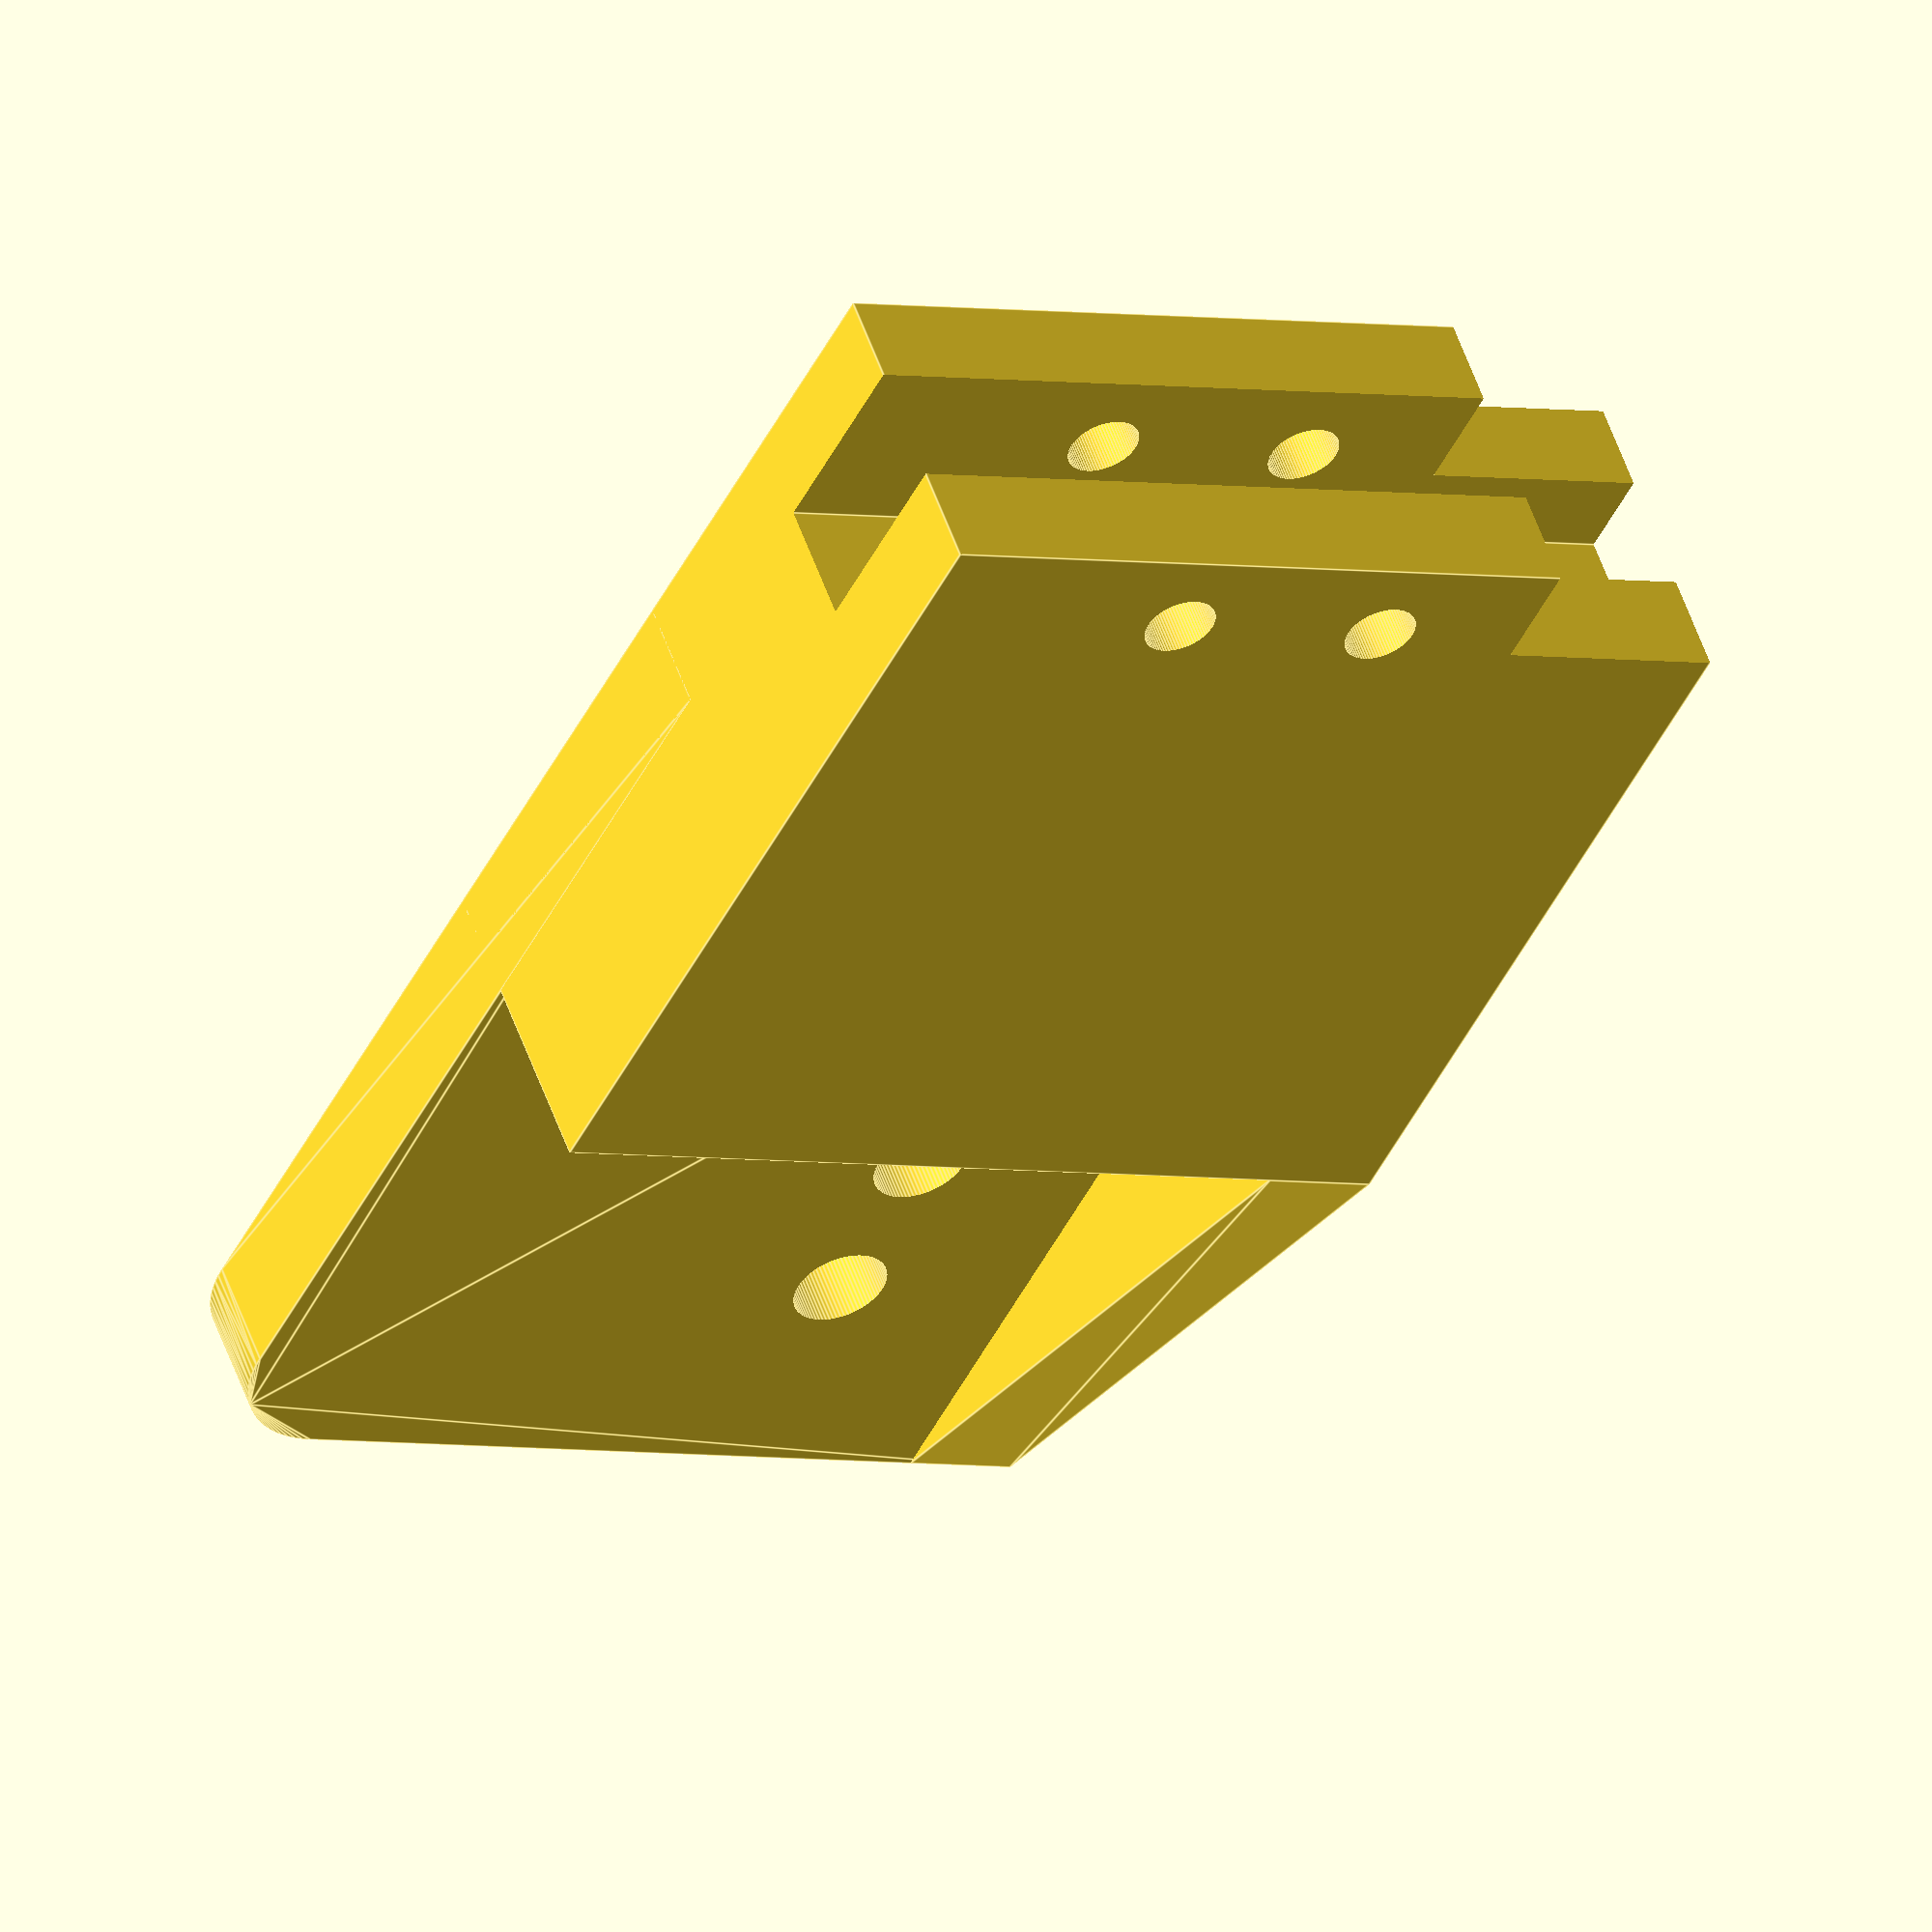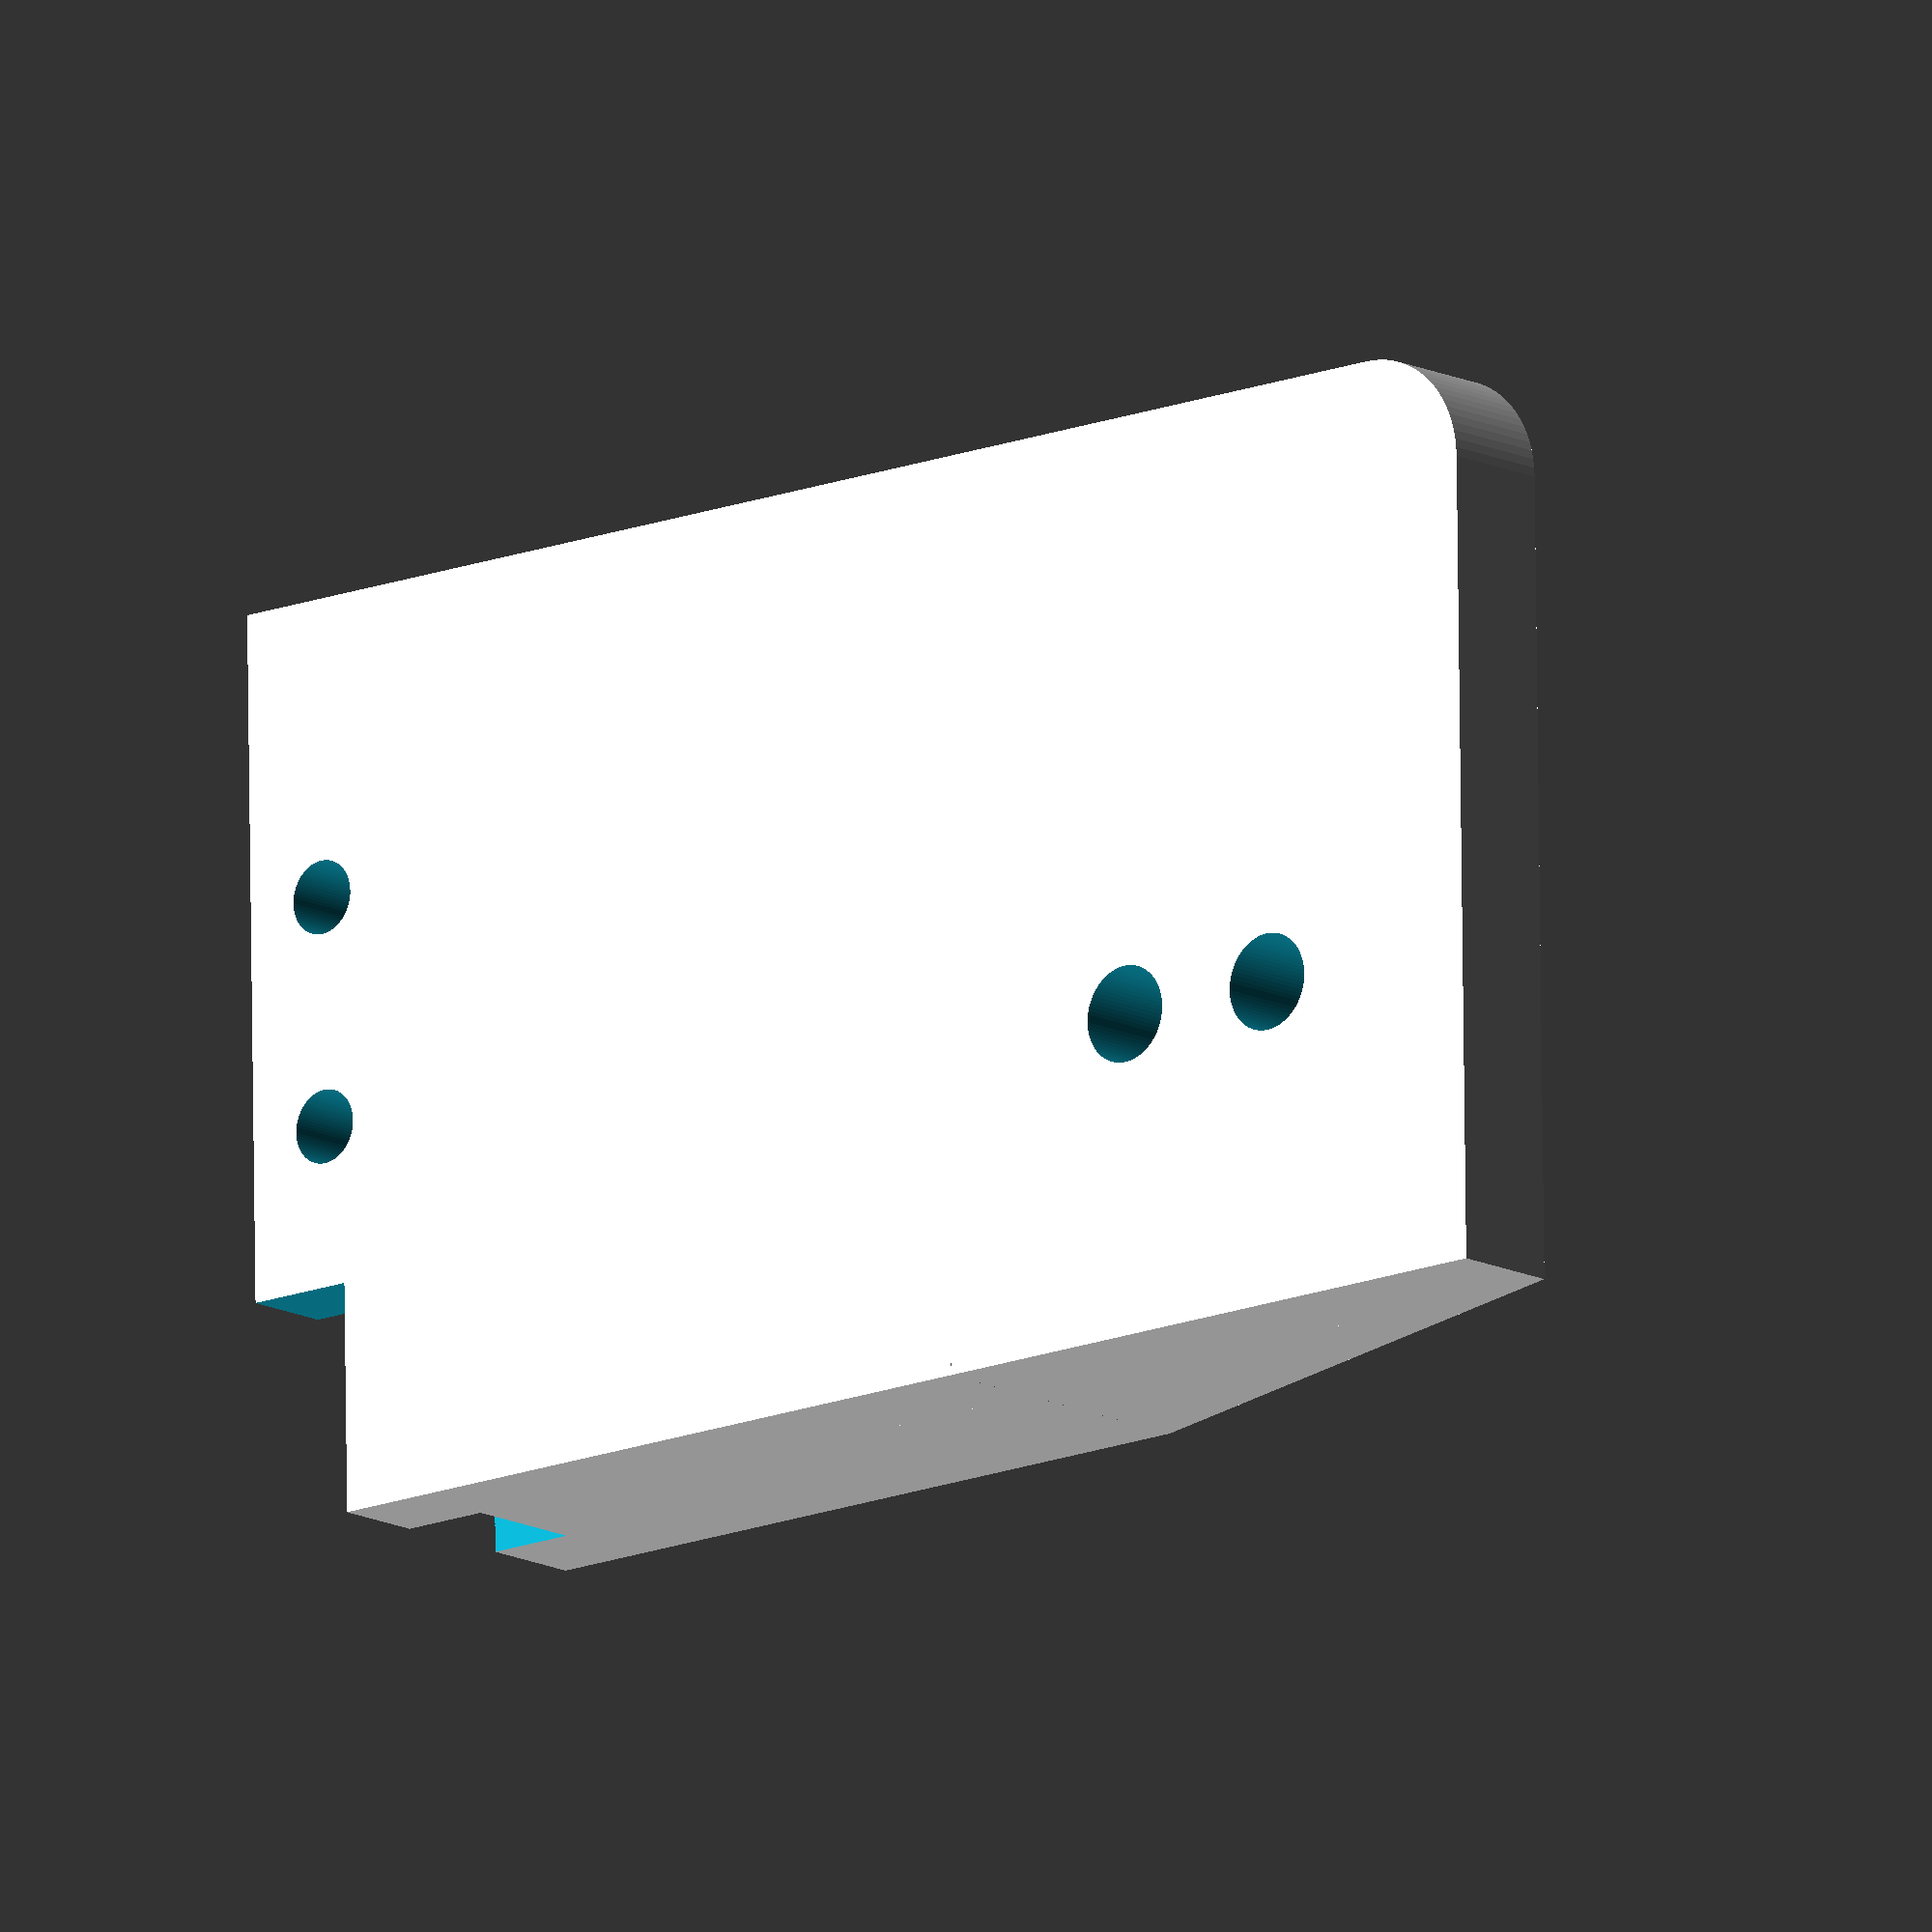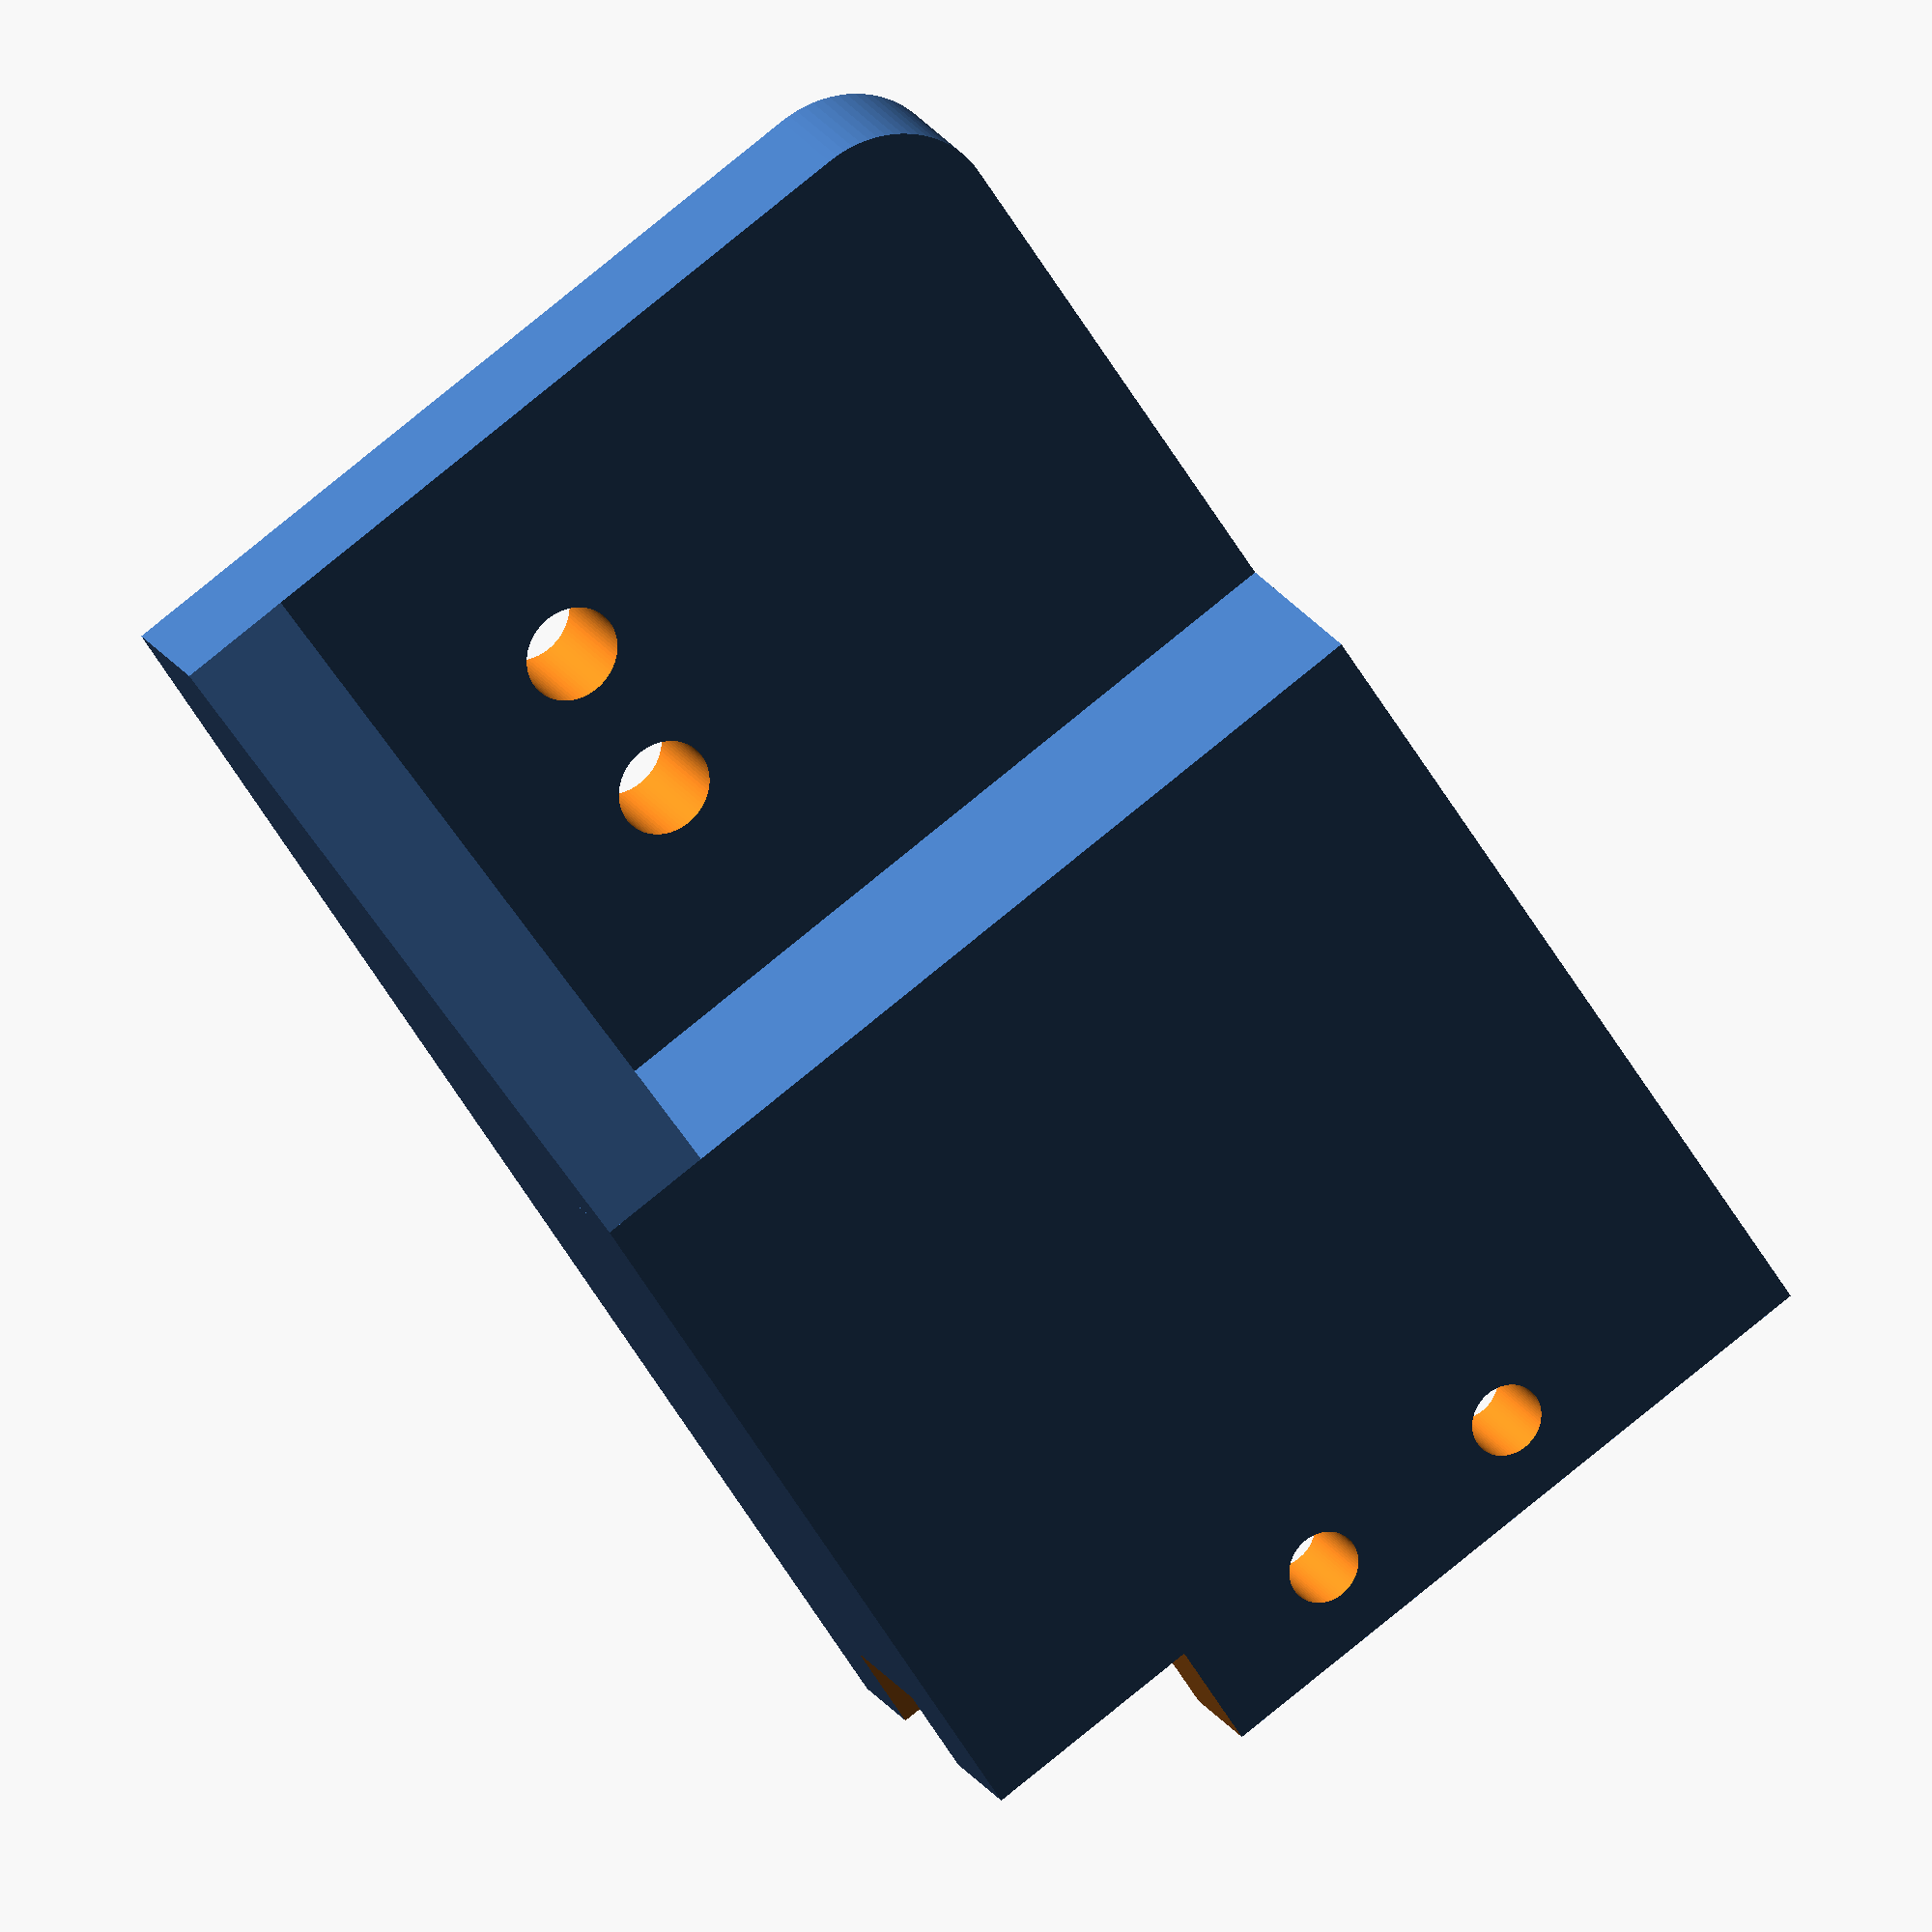
<openscad>
$fn=80;
thick=14;

new();

module new() {
   mirror([0,1,0]) difference() {
      union() {
         translate([-8,-20,0]) cube([40,39,thick]);
         hull() {
            translate([-8+20,0,0]) cube([20, 48, 5]);
            translate([-8,0,0]) cube([20, 31,5]);
            translate([-3,43,0]) cylinder(h=5,r=5);
         }

         translate([27,0,0]) rotate([90,0,90]) linear_extrude(height=5)
            polygon(points=[[19,0], [19,thick],[48,5], [48,0]]);
      }

      // translate([18,23,-0.5]) cylinder(d=4.2,h=10);
      translate([18,29,-0.5]) cylinder(d=4.2,h=10);
      translate([18,37,-0.5]) cylinder(d=4.2,h=10);

      // cutout for carriage wall
      translate([-9,-21,4]) cube([50,10,5.5]);

      translate([5,4-20,-1]) cylinder(d=3.2,h=20);
      translate([15,4-20,-1]) cylinder(d=3.2,h=20);

      translate([22,-25,-1]) cube([15,10,20]);
   }
}

</openscad>
<views>
elev=306.5 azim=26.6 roll=341.1 proj=o view=edges
elev=13.6 azim=90.9 roll=221.3 proj=o view=solid
elev=338.3 azim=147.8 roll=336.1 proj=o view=solid
</views>
